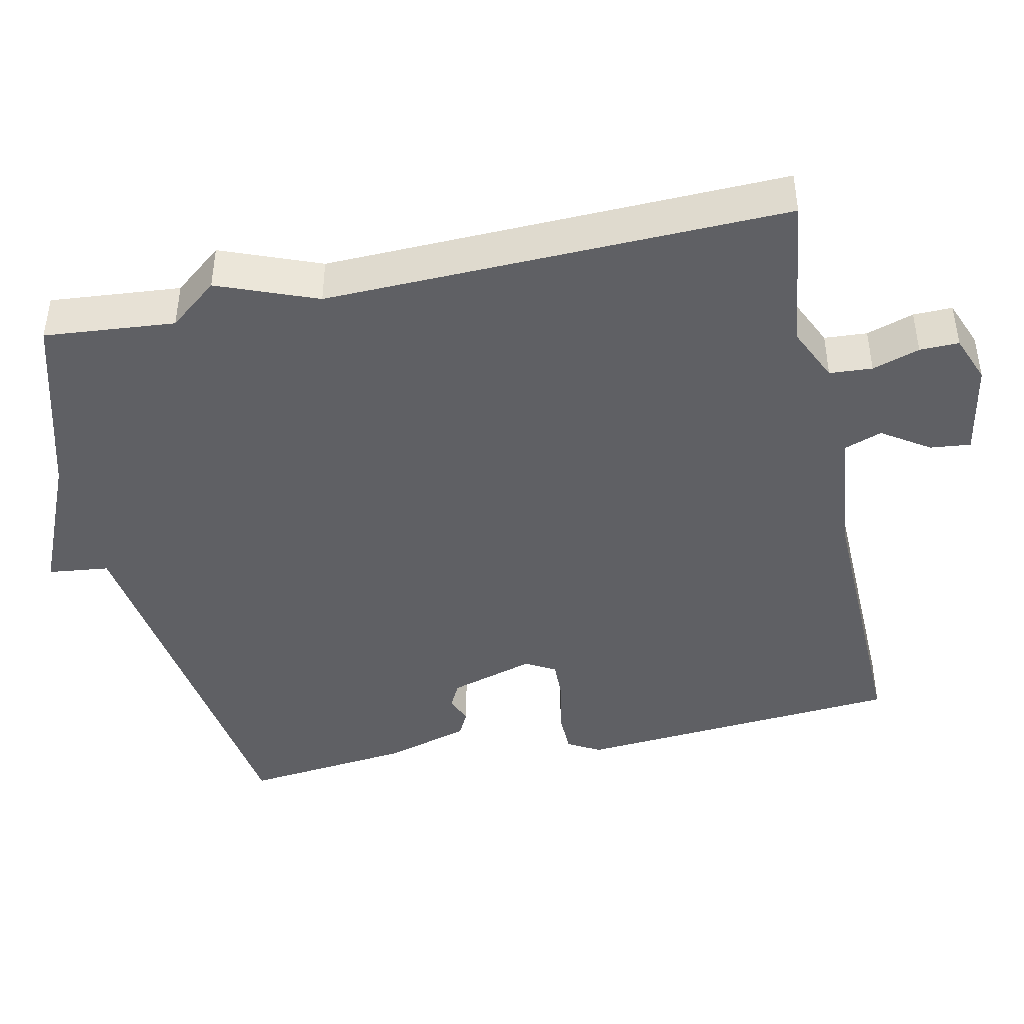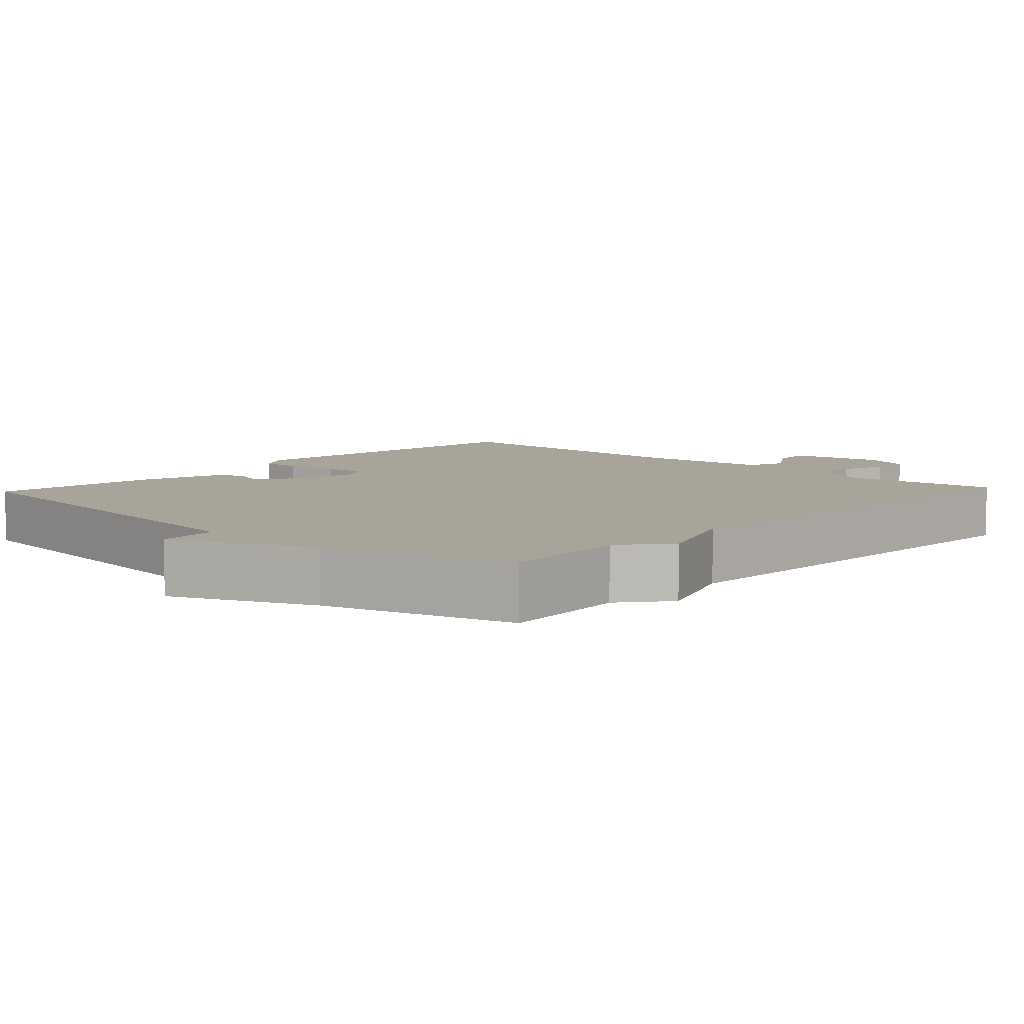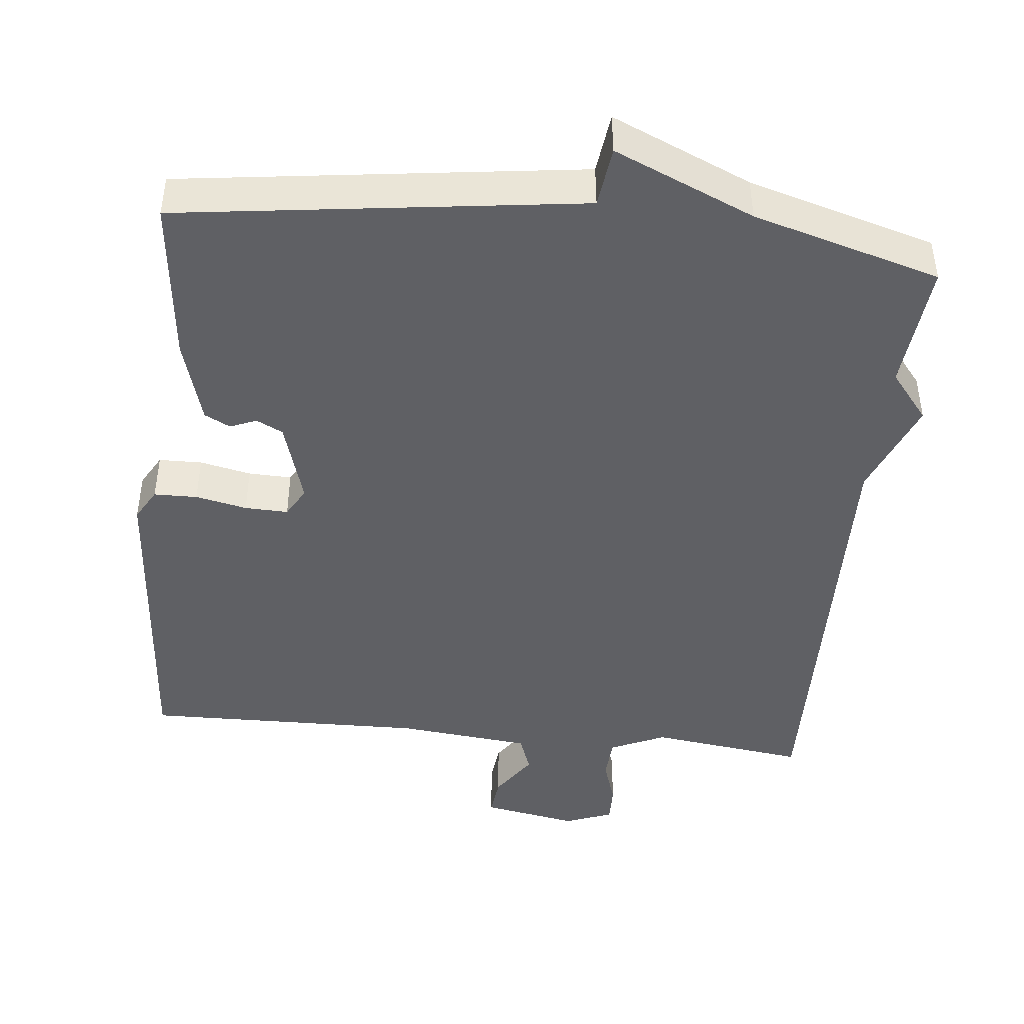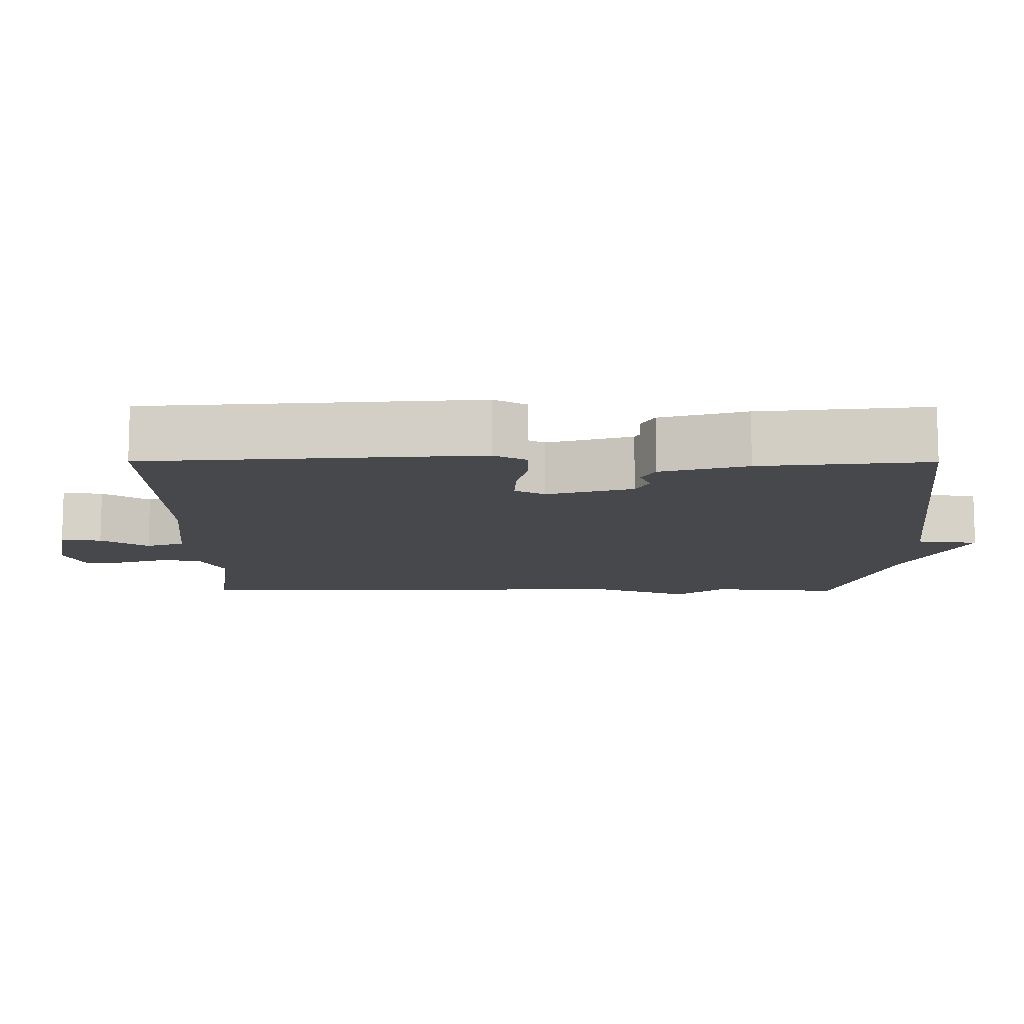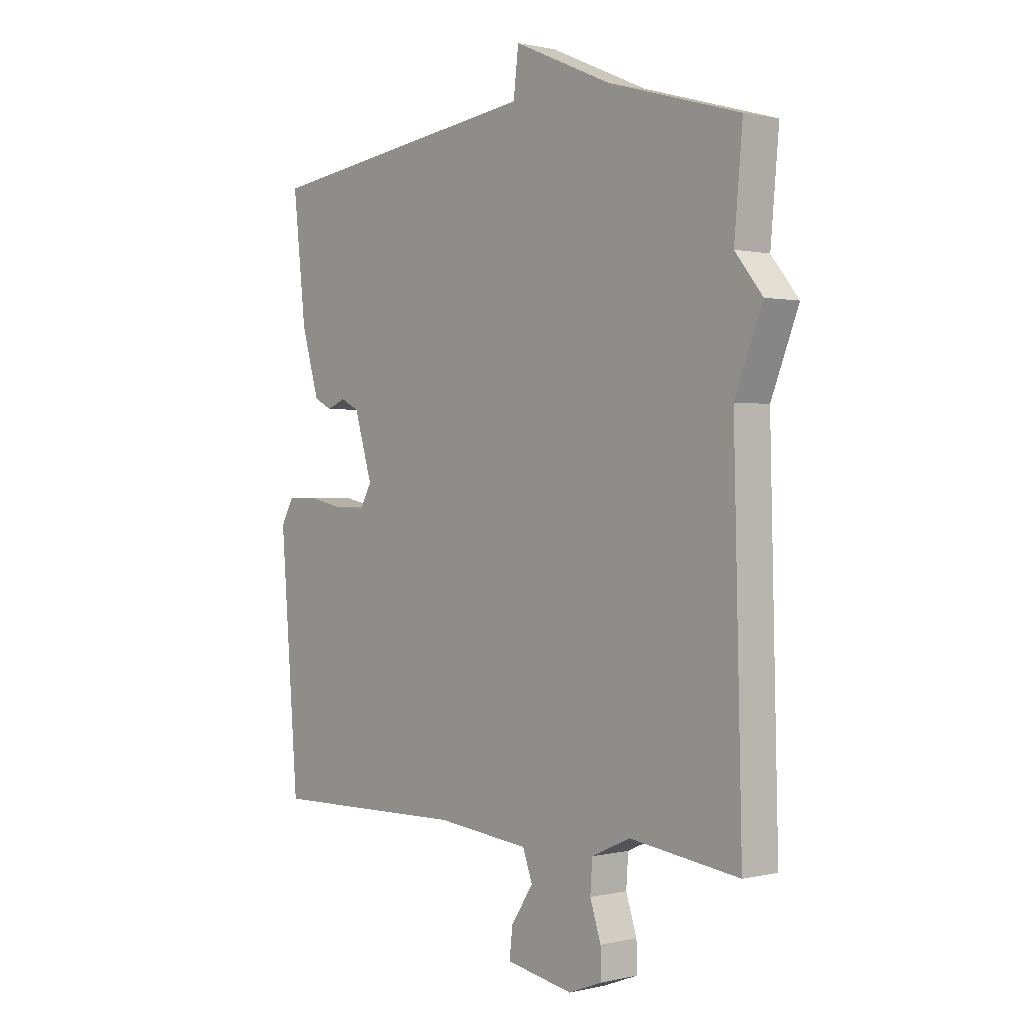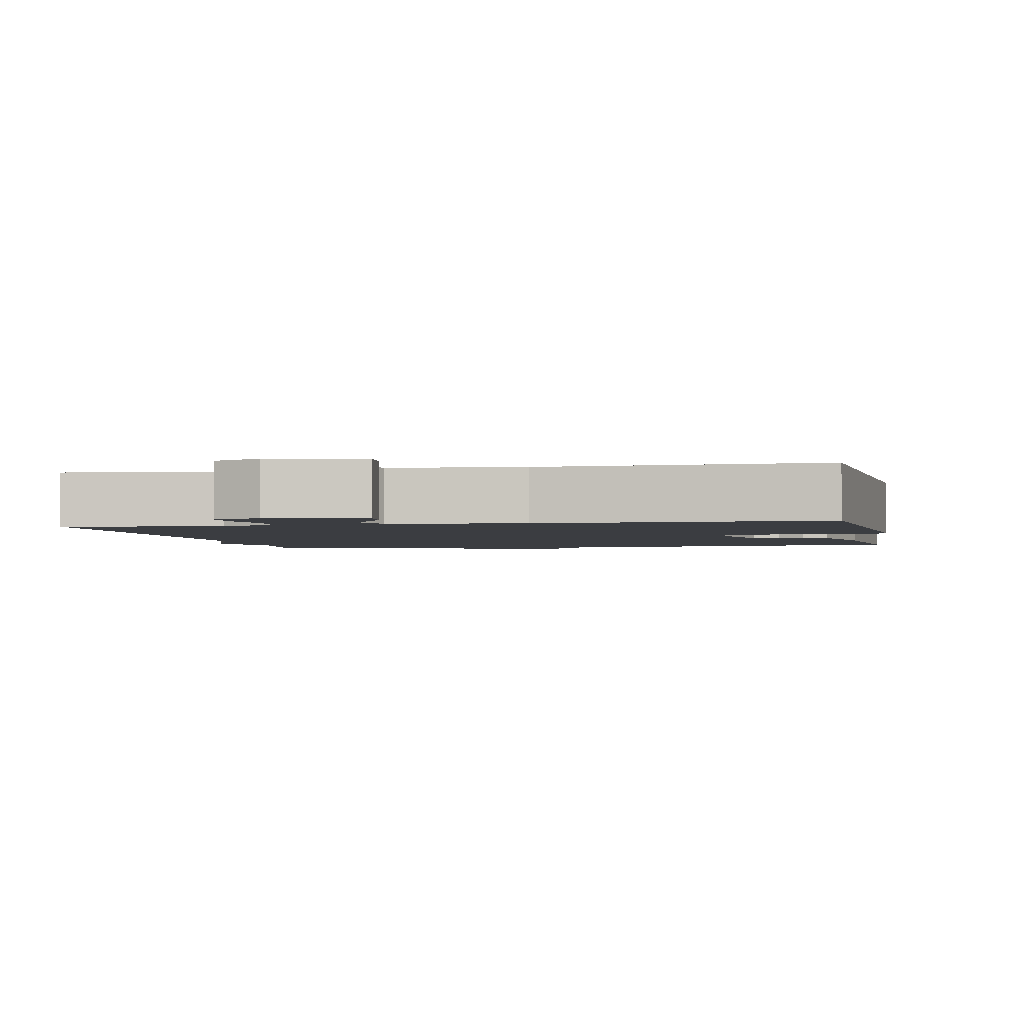
<metadata>
{"format":"obj","ext":"obj","renderer":"f3d","projection":"perspective","resolution":1024,"background":"white","views":[{"elev":-43.3,"azim":102.2,"up":"+Y"},{"elev":7.3,"azim":42.9,"up":"+Y"},{"elev":-44.4,"azim":-6.0,"up":"+Y"},{"elev":-11.1,"azim":-90.2,"up":"+Y"},{"elev":0.7,"azim":49.0,"up":"+Z"},{"elev":-2.5,"azim":-168.6,"up":"+Y"}]}
</metadata>
<code>
v 0.5 0.07 -0.5
v 0.288 0.07 -0.472
v 0.213 0.07 -0.506
v 0.209 0.07 -0.564
v 0.23 0.07 -0.628
v 0.231 0.07 -0.681
v 0.166 0.07 -0.706
v 0.036 0.07 -0.682
v 0.042 0.07 -0.627
v 0.085 0.07 -0.563
v 0.066 0.07 -0.511
v -0.115 0.07 -0.492
v -0.5 0.07 -0.5
v -0.535 0.07 -0.051
v -0.51 0.07 -0.007
v -0.451 0.07 -0.006
v -0.381 0.07 -0.021
v -0.322 0.07 -0.023
v -0.299 0.07 0.018
v -0.334 0.07 0.134
v -0.37 0.07 0.152
v -0.406 0.07 0.137
v -0.441 0.07 0.155
v -0.475 0.07 0.272
v -0.5 0.07 0.5
v 0.045 0.07 0.573
v 0.055 0.07 0.656
v 0.245 0.07 0.573
v 0.5 0.07 0.5
v 0.484 0.07 0.323
v 0.537 0.07 0.257
v 0.484 0.07 0.123
v 0.5 0 -0.5
v 0.288 0 -0.472
v 0.213 0 -0.506
v 0.209 0 -0.564
v 0.23 0 -0.628
v 0.231 0 -0.681
v 0.166 0 -0.706
v 0.036 0 -0.682
v 0.042 0 -0.627
v 0.085 0 -0.563
v 0.066 0 -0.511
v -0.115 0 -0.492
v -0.5 0 -0.5
v -0.535 0 -0.051
v -0.51 0 -0.007
v -0.451 0 -0.006
v -0.381 0 -0.021
v -0.322 0 -0.023
v -0.299 0 0.018
v -0.334 0 0.134
v -0.37 0 0.152
v -0.406 0 0.137
v -0.441 0 0.155
v -0.475 0 0.272
v -0.5 0 0.5
v 0.045 0 0.573
v 0.055 0 0.656
v 0.245 0 0.573
v 0.5 0 0.5
v 0.484 0 0.323
v 0.537 0 0.257
v 0.484 0 0.123
f 30 31 32
f 28 29 30
f 28 30 32
f 27 28 32
f 26 27 32
f 24 25 26
f 23 24 26
f 22 23 26
f 21 22 26
f 20 21 26 32
f 32 1 2
f 20 32 2
f 19 20 2
f 15 16 17
f 14 15 17
f 13 14 17
f 12 13 17
f 11 12 17 18
f 8 9 10
f 7 8 10
f 6 7 10
f 5 6 10
f 4 5 10
f 3 4 10 11
f 11 18 19
f 3 11 19
f 2 3 19
f 64 63 62
f 62 61 60
f 64 62 60
f 64 60 59
f 64 59 58
f 58 57 56
f 58 56 55
f 58 55 54
f 58 54 53
f 64 58 53 52
f 34 33 64
f 34 64 52
f 34 52 51
f 49 48 47
f 49 47 46
f 49 46 45
f 49 45 44
f 50 49 44 43
f 42 41 40
f 42 40 39
f 42 39 38
f 42 38 37
f 42 37 36
f 43 42 36 35
f 51 50 43
f 51 43 35
f 51 35 34
f 1 33 34 2
f 2 34 35 3
f 3 35 36 4
f 4 36 37 5
f 5 37 38 6
f 6 38 39 7
f 7 39 40 8
f 8 40 41 9
f 9 41 42 10
f 10 42 43 11
f 11 43 44 12
f 12 44 45 13
f 13 45 46 14
f 14 46 47 15
f 15 47 48 16
f 16 48 49 17
f 17 49 50 18
f 18 50 51 19
f 19 51 52 20
f 20 52 53 21
f 21 53 54 22
f 22 54 55 23
f 23 55 56 24
f 24 56 57 25
f 25 57 58 26
f 26 58 59 27
f 27 59 60 28
f 28 60 61 29
f 29 61 62 30
f 30 62 63 31
f 31 63 64 32
f 32 64 33 1

</code>
